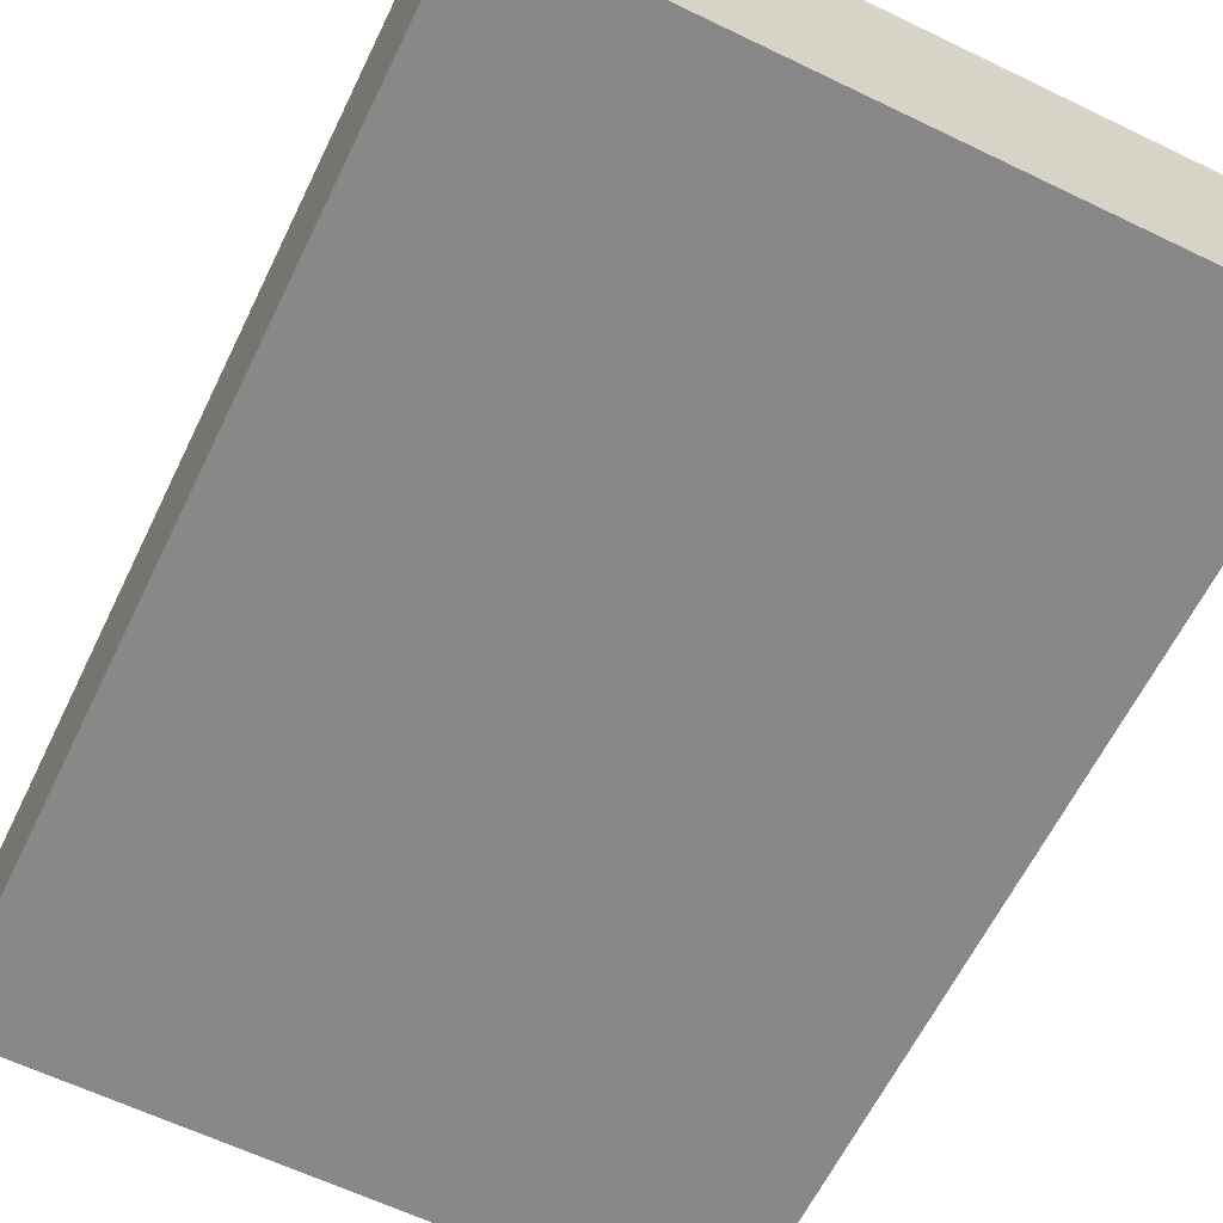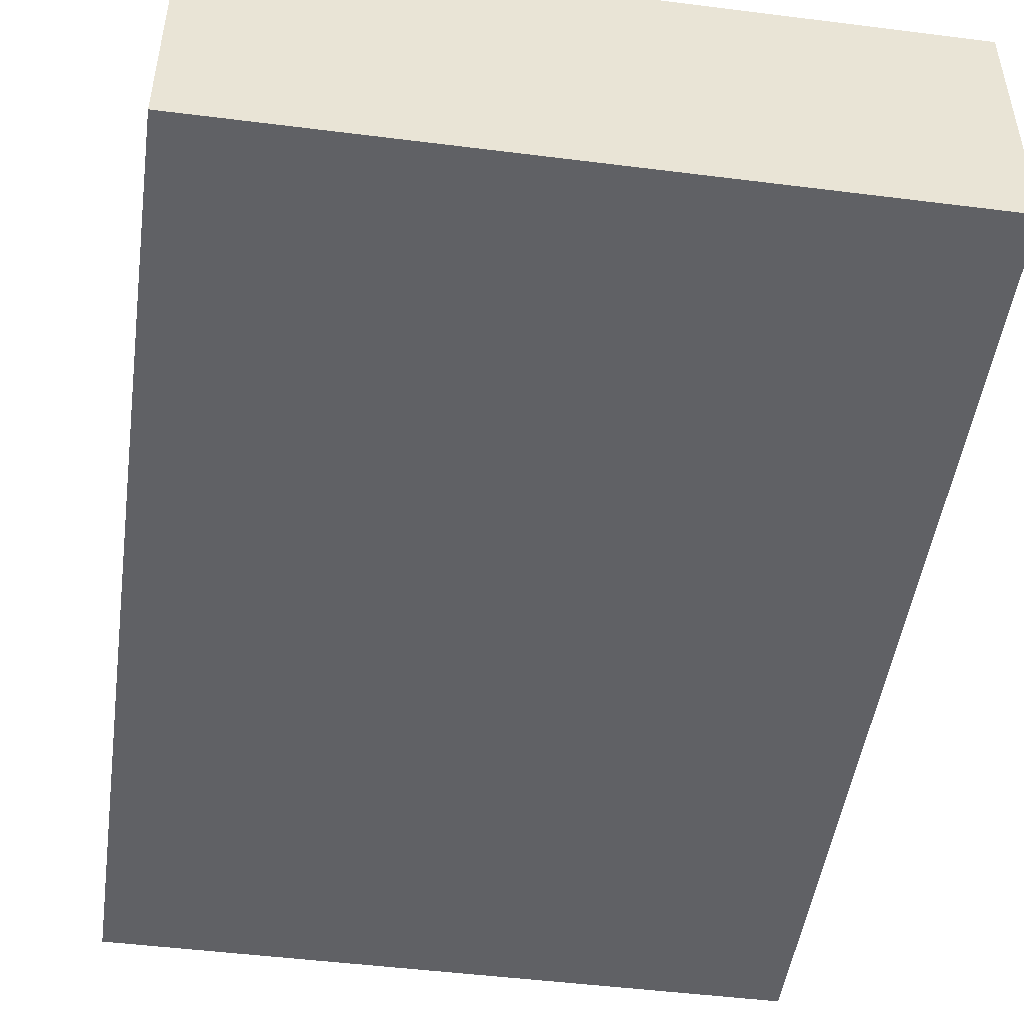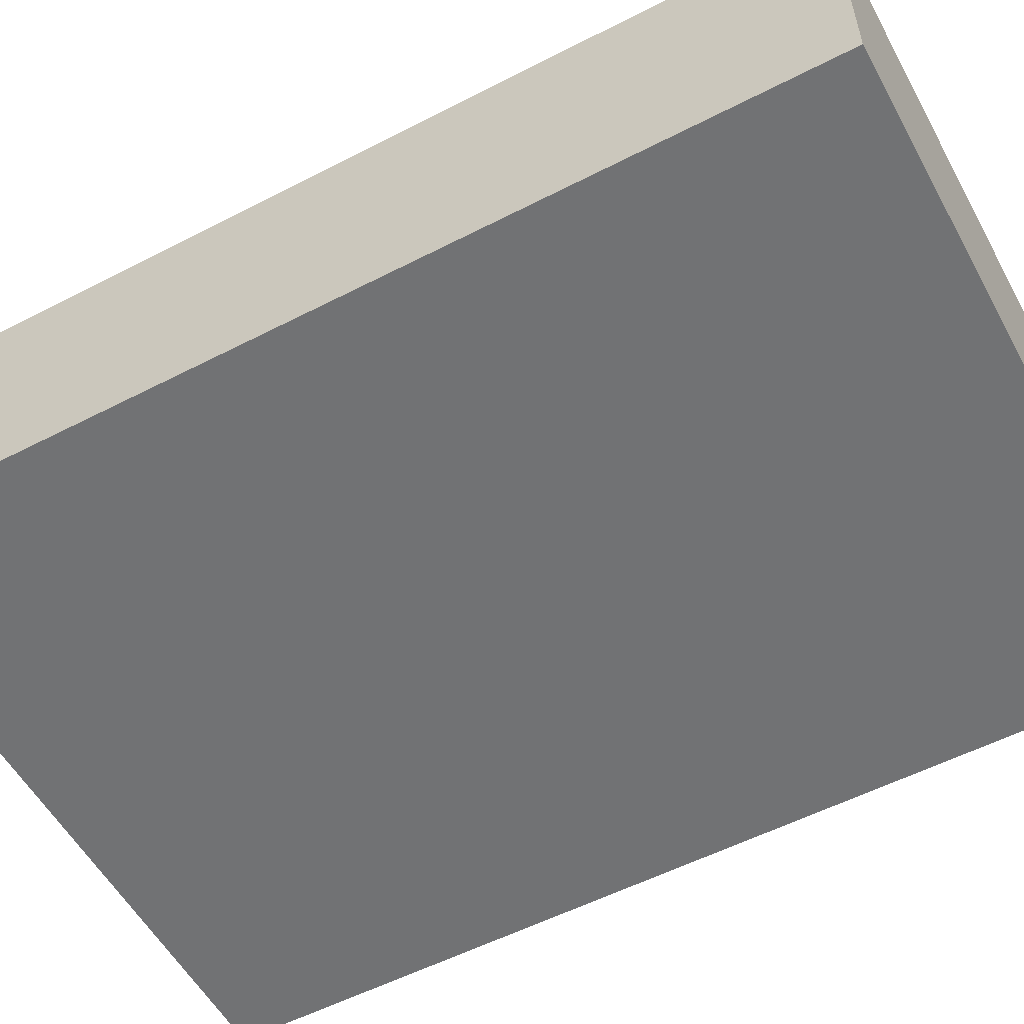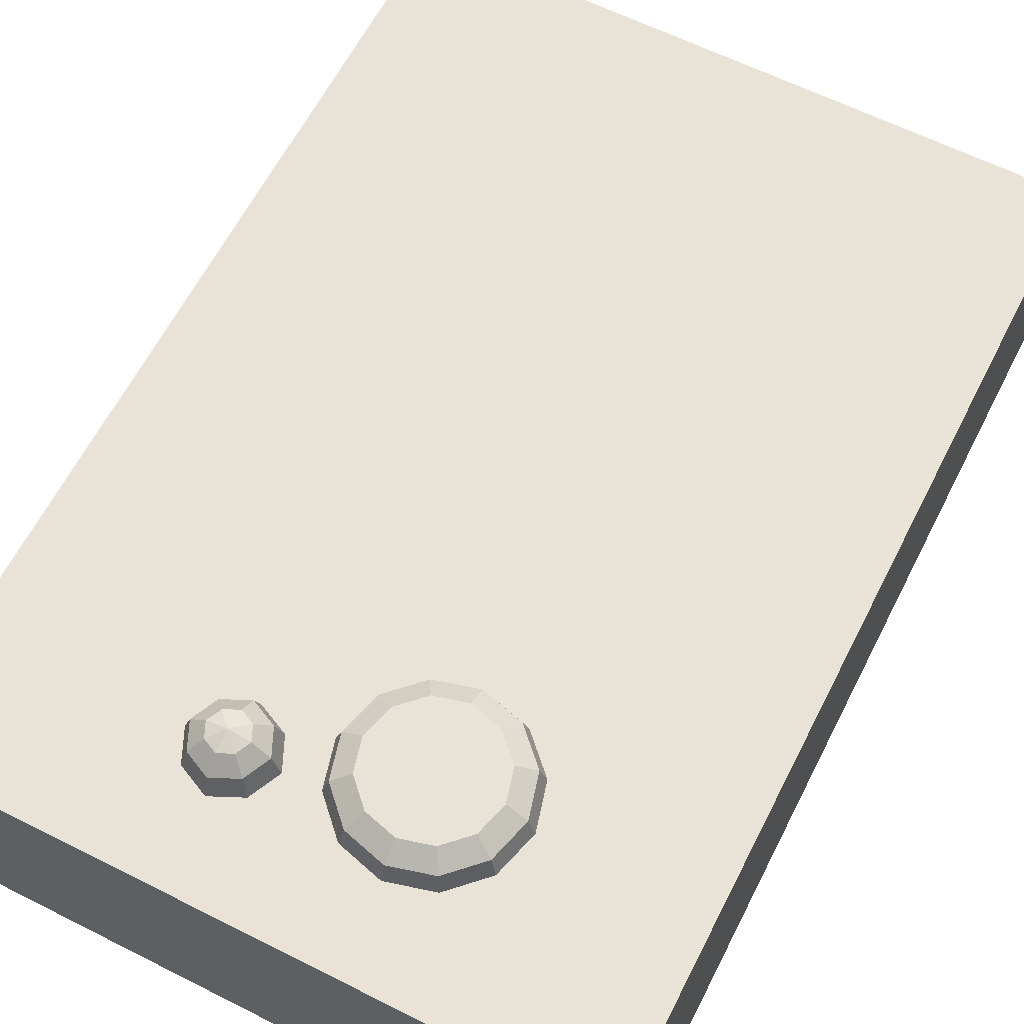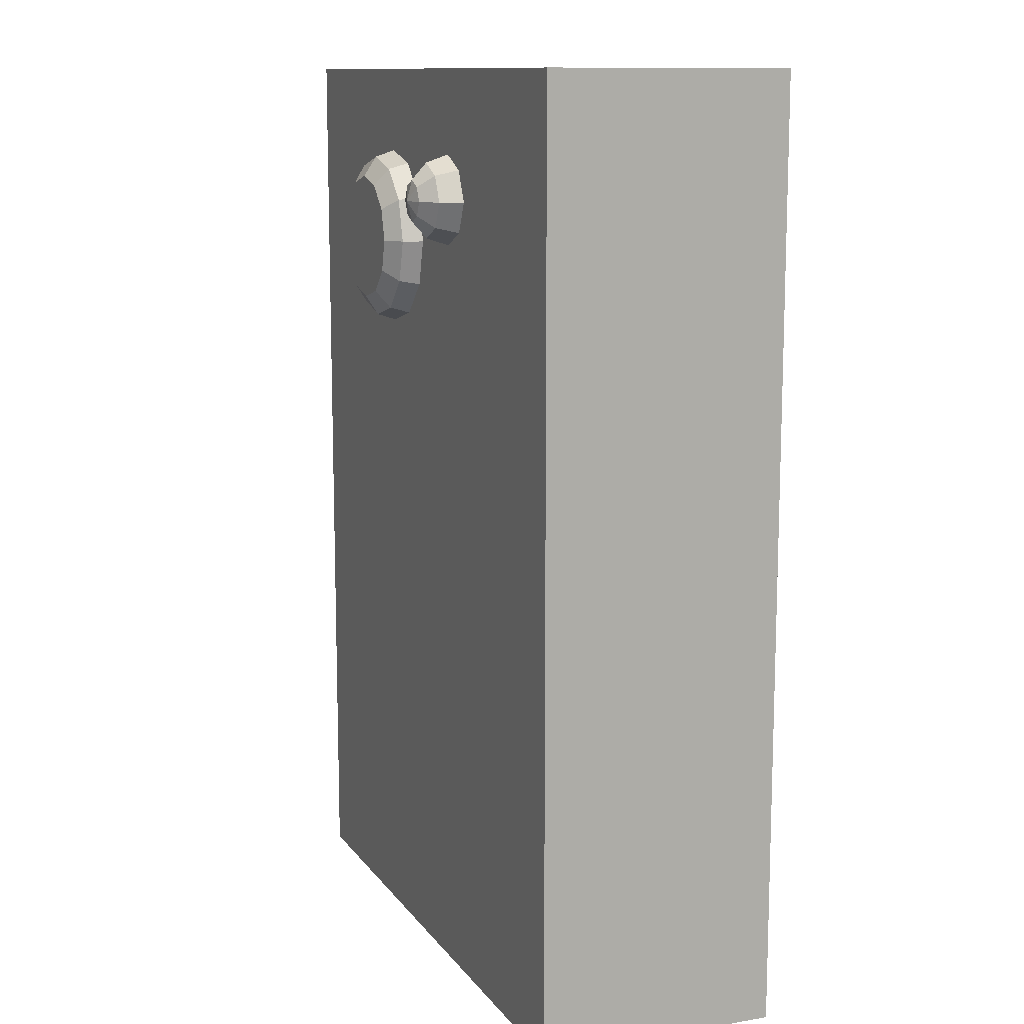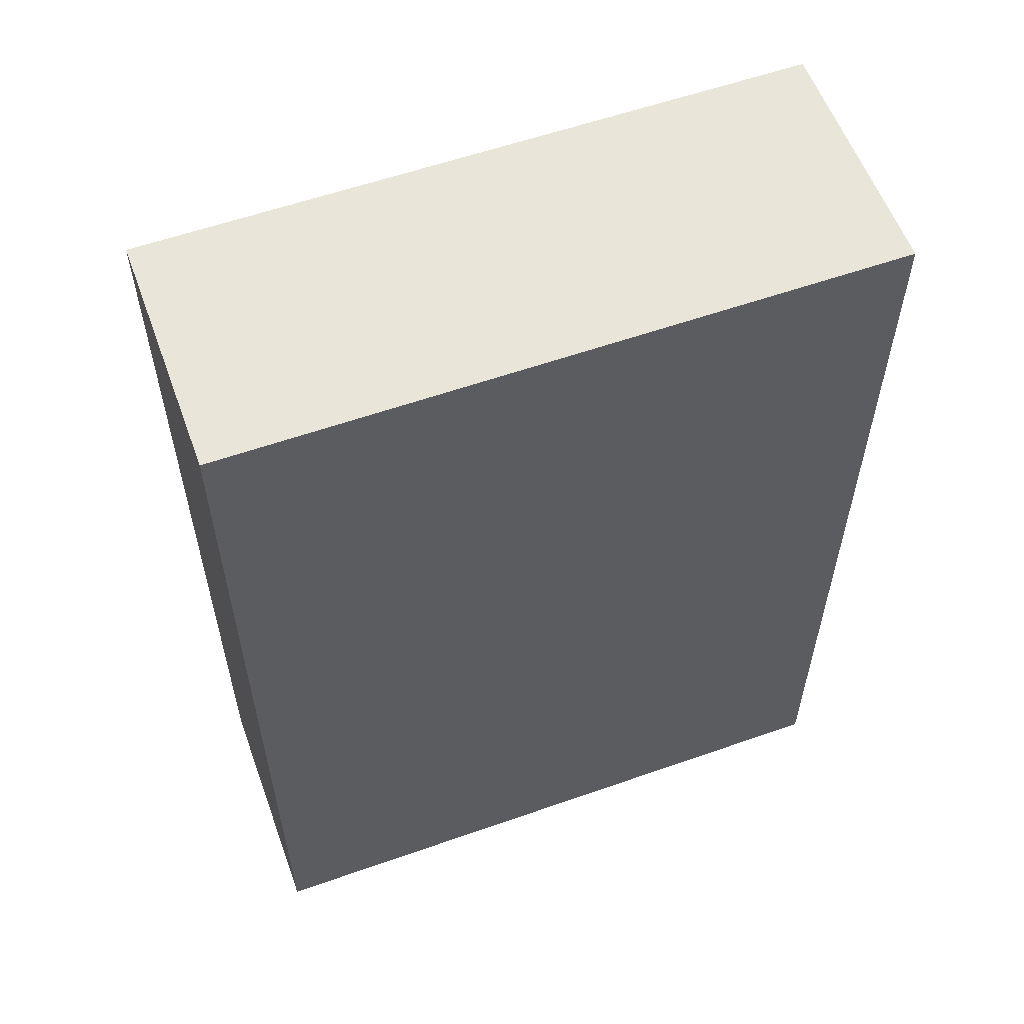
<metadata>
{"format":"obj","ext":"obj","renderer":"f3d","projection":"perspective","resolution":1024,"background":"white","views":[{"elev":-62.7,"azim":-26.0,"up":"+Z"},{"elev":-48.6,"azim":-8.0,"up":"+Z"},{"elev":-55.5,"azim":-61.5,"up":"+Z"},{"elev":62.5,"azim":-153.0,"up":"+Z"},{"elev":11.7,"azim":68.0,"up":"+Y"},{"elev":58.0,"azim":160.0,"up":"+Y"}]}
</metadata>
<code>
g fireHydrant
v -0.35 -0.5 -0.5
v 0.35 0.5 -0.5
v -0.35 0.5 -0.5
v 0.35 -0.5 -0.5
v -0.35 -0.5 -0.2405
v 0.35 0.5 -0.2405
v 0.35 -0.5 -0.2405
v -0.35 0.5 -0.2405
v -0.35 -0.5 -0.5
v 0.35 -0.5 -0.2405
v 0.35 -0.5 -0.5
v -0.35 -0.5 -0.2405
v 0.35 -0.5 -0.5
v 0.35 0.5 -0.2405
v 0.35 0.5 -0.5
v 0.35 -0.5 -0.2405
v 0.35 0.5 -0.5
v -0.35 0.5 -0.2405
v -0.35 0.5 -0.5
v 0.35 0.5 -0.2405
v -0.35 0.5 -0.5
v -0.35 -0.5 -0.2405
v -0.35 -0.5 -0.5
v -0.35 0.5 -0.2405
v 0.009693 0.314 -0.2372
v -0.009218 0.3585 -0.2161
v -0.003167 0.3619 -0.2372
v 0.002704 0.314 -0.2161
v -0.003167 0.3619 -0.2372
v -0.04179 0.391 -0.2161
v -0.0383 0.3971 -0.2372
v -0.009218 0.3585 -0.2161
v -0.0383 0.3971 -0.2372
v -0.08629 0.403 -0.2161
v -0.08629 0.4099 -0.2372
v -0.04179 0.391 -0.2161
v -0.08629 0.4099 -0.2372
v -0.1308 0.391 -0.2161
v -0.1343 0.3971 -0.2372
v -0.08629 0.403 -0.2161
v -0.1343 0.3971 -0.2372
v -0.1634 0.3585 -0.2161
v -0.1694 0.3619 -0.2372
v -0.1308 0.391 -0.2161
v -0.1694 0.3619 -0.2372
v -0.1753 0.314 -0.2161
v -0.1823 0.314 -0.2372
v -0.1634 0.3585 -0.2161
v -0.1823 0.314 -0.2372
v -0.1634 0.2695 -0.2161
v -0.1694 0.266 -0.2372
v -0.1753 0.314 -0.2161
v -0.1694 0.266 -0.2372
v -0.1308 0.2369 -0.2161
v -0.1343 0.2308 -0.2372
v -0.1634 0.2695 -0.2161
v -0.1343 0.2308 -0.2372
v -0.08629 0.225 -0.2161
v -0.08629 0.218 -0.2372
v -0.1308 0.2369 -0.2161
v -0.08629 0.218 -0.2372
v -0.04179 0.2369 -0.2161
v -0.0383 0.2308 -0.2372
v -0.08629 0.225 -0.2161
v -0.0383 0.2308 -0.2372
v -0.009218 0.2695 -0.2161
v -0.003167 0.266 -0.2372
v -0.04179 0.2369 -0.2161
v -0.003167 0.266 -0.2372
v 0.002704 0.314 -0.2161
v 0.009693 0.314 -0.2372
v -0.009218 0.2695 -0.2161
v -0.02751 0.3479 -0.2019
v -0.08629 0.3818 -0.2019
v -0.05235 0.3727 -0.2019
v -0.02751 0.28 -0.2019
v -0.1451 0.28 -0.2019
v -0.1451 0.3479 -0.2019
v -0.1202 0.3727 -0.2019
v -0.1542 0.314 -0.2019
v -0.08629 0.2461 -0.2019
v -0.1202 0.2552 -0.2019
v -0.05235 0.2552 -0.2019
v -0.01842 0.314 -0.2019
v 0.002704 0.314 -0.2161
v -0.02751 0.3479 -0.2019
v -0.009218 0.3585 -0.2161
v -0.01842 0.314 -0.2019
v -0.009218 0.3585 -0.2161
v -0.05235 0.3727 -0.2019
v -0.04179 0.391 -0.2161
v -0.02751 0.3479 -0.2019
v -0.04179 0.391 -0.2161
v -0.08629 0.3818 -0.2019
v -0.08629 0.403 -0.2161
v -0.05235 0.3727 -0.2019
v -0.08629 0.403 -0.2161
v -0.1202 0.3727 -0.2019
v -0.1308 0.391 -0.2161
v -0.08629 0.3818 -0.2019
v -0.1308 0.391 -0.2161
v -0.1451 0.3479 -0.2019
v -0.1634 0.3585 -0.2161
v -0.1202 0.3727 -0.2019
v -0.1634 0.3585 -0.2161
v -0.1542 0.314 -0.2019
v -0.1753 0.314 -0.2161
v -0.1451 0.3479 -0.2019
v -0.1753 0.314 -0.2161
v -0.1451 0.28 -0.2019
v -0.1634 0.2695 -0.2161
v -0.1542 0.314 -0.2019
v -0.1634 0.2695 -0.2161
v -0.1202 0.2552 -0.2019
v -0.1308 0.2369 -0.2161
v -0.1451 0.28 -0.2019
v -0.1308 0.2369 -0.2161
v -0.08629 0.2461 -0.2019
v -0.08629 0.225 -0.2161
v -0.1202 0.2552 -0.2019
v -0.08629 0.225 -0.2161
v -0.05235 0.2552 -0.2019
v -0.04179 0.2369 -0.2161
v -0.08629 0.2461 -0.2019
v -0.04179 0.2369 -0.2161
v -0.02751 0.28 -0.2019
v -0.009218 0.2695 -0.2161
v -0.05235 0.2552 -0.2019
v -0.009218 0.2695 -0.2161
v -0.01842 0.314 -0.2019
v 0.002704 0.314 -0.2161
v -0.02751 0.28 -0.2019
v 0.1313 0.3629 -0.2395
v 0.1106 0.39 -0.2151
v 0.1162 0.3956 -0.2395
v 0.1232 0.3629 -0.2151
v 0.1162 0.3956 -0.2395
v 0.08348 0.4027 -0.2151
v 0.08348 0.4107 -0.2395
v 0.1106 0.39 -0.2151
v 0.08348 0.4107 -0.2395
v 0.05632 0.39 -0.2151
v 0.0508 0.3956 -0.2395
v 0.08348 0.4027 -0.2151
v 0.0508 0.3956 -0.2395
v 0.04371 0.3629 -0.2151
v 0.03563 0.3629 -0.2395
v 0.05632 0.39 -0.2151
v 0.03563 0.3629 -0.2395
v 0.05632 0.3357 -0.2151
v 0.0508 0.3302 -0.2395
v 0.04371 0.3629 -0.2151
v 0.0508 0.3302 -0.2395
v 0.08348 0.3231 -0.2151
v 0.08348 0.315 -0.2395
v 0.05632 0.3357 -0.2151
v 0.08348 0.315 -0.2395
v 0.1106 0.3357 -0.2151
v 0.1162 0.3302 -0.2395
v 0.08348 0.3231 -0.2151
v 0.1162 0.3302 -0.2395
v 0.1232 0.3629 -0.2151
v 0.1313 0.3629 -0.2395
v 0.1106 0.3357 -0.2151
v 0.1056 0.3629 -0.1991
v 0.08348 0.3629 -0.1931
v 0.0986 0.378 -0.1991
v 0.0986 0.378 -0.1991
v 0.08348 0.3629 -0.1931
v 0.08348 0.385 -0.1991
v 0.08348 0.385 -0.1991
v 0.08348 0.3629 -0.1931
v 0.06836 0.378 -0.1991
v 0.06836 0.378 -0.1991
v 0.08348 0.3629 -0.1931
v 0.06134 0.3629 -0.1991
v 0.06134 0.3629 -0.1991
v 0.08348 0.3629 -0.1931
v 0.06836 0.3478 -0.1991
v 0.06836 0.3478 -0.1991
v 0.08348 0.3629 -0.1931
v 0.08348 0.3407 -0.1991
v 0.08348 0.3407 -0.1991
v 0.08348 0.3629 -0.1931
v 0.0986 0.3478 -0.1991
v 0.0986 0.3478 -0.1991
v 0.08348 0.3629 -0.1931
v 0.1056 0.3629 -0.1991
v 0.1056 0.3629 -0.1991
v 0.1106 0.39 -0.2151
v 0.1232 0.3629 -0.2151
v 0.0986 0.378 -0.1991
v 0.0986 0.378 -0.1991
v 0.08348 0.4027 -0.2151
v 0.1106 0.39 -0.2151
v 0.08348 0.385 -0.1991
v 0.08348 0.385 -0.1991
v 0.05632 0.39 -0.2151
v 0.08348 0.4027 -0.2151
v 0.06836 0.378 -0.1991
v 0.06836 0.378 -0.1991
v 0.04371 0.3629 -0.2151
v 0.05632 0.39 -0.2151
v 0.06134 0.3629 -0.1991
v 0.06134 0.3629 -0.1991
v 0.05632 0.3357 -0.2151
v 0.04371 0.3629 -0.2151
v 0.06836 0.3478 -0.1991
v 0.06836 0.3478 -0.1991
v 0.08348 0.3231 -0.2151
v 0.05632 0.3357 -0.2151
v 0.08348 0.3407 -0.1991
v 0.08348 0.3407 -0.1991
v 0.1106 0.3357 -0.2151
v 0.08348 0.3231 -0.2151
v 0.0986 0.3478 -0.1991
v 0.0986 0.3478 -0.1991
v 0.1232 0.3629 -0.2151
v 0.1106 0.3357 -0.2151
v 0.1056 0.3629 -0.1991
f 1 3 2
f 2 4 1
f 5 7 6
f 6 8 5
f 9 11 10
f 10 12 9
f 13 15 14
f 14 16 13
f 17 19 18
f 18 20 17
f 21 23 22
f 22 24 21
f 25 27 26
f 26 28 25
f 29 31 30
f 30 32 29
f 33 35 34
f 34 36 33
f 37 39 38
f 38 40 37
f 41 43 42
f 42 44 41
f 45 47 46
f 46 48 45
f 49 51 50
f 50 52 49
f 53 55 54
f 54 56 53
f 57 59 58
f 58 60 57
f 61 63 62
f 62 64 61
f 65 67 66
f 66 68 65
f 69 71 70
f 70 72 69
f 73 75 74
f 73 74 76
f 74 77 76
f 74 78 77
f 74 79 78
f 78 80 77
f 77 81 76
f 77 82 81
f 81 83 76
f 84 73 76
f 85 87 86
f 86 88 85
f 89 91 90
f 90 92 89
f 93 95 94
f 94 96 93
f 97 99 98
f 98 100 97
f 101 103 102
f 102 104 101
f 105 107 106
f 106 108 105
f 109 111 110
f 110 112 109
f 113 115 114
f 114 116 113
f 117 119 118
f 118 120 117
f 121 123 122
f 122 124 121
f 125 127 126
f 126 128 125
f 129 131 130
f 130 132 129
f 133 135 134
f 134 136 133
f 137 139 138
f 138 140 137
f 141 143 142
f 142 144 141
f 145 147 146
f 146 148 145
f 149 151 150
f 150 152 149
f 153 155 154
f 154 156 153
f 157 159 158
f 158 160 157
f 161 163 162
f 162 164 161
f 165 167 166
f 168 170 169
f 171 173 172
f 174 176 175
f 177 179 178
f 180 182 181
f 183 185 184
f 186 188 187
f 189 191 190
f 190 192 189
f 193 195 194
f 194 196 193
f 197 199 198
f 198 200 197
f 201 203 202
f 202 204 201
f 205 207 206
f 206 208 205
f 209 211 210
f 210 212 209
f 213 215 214
f 214 216 213
f 217 219 218
f 218 220 217

</code>
